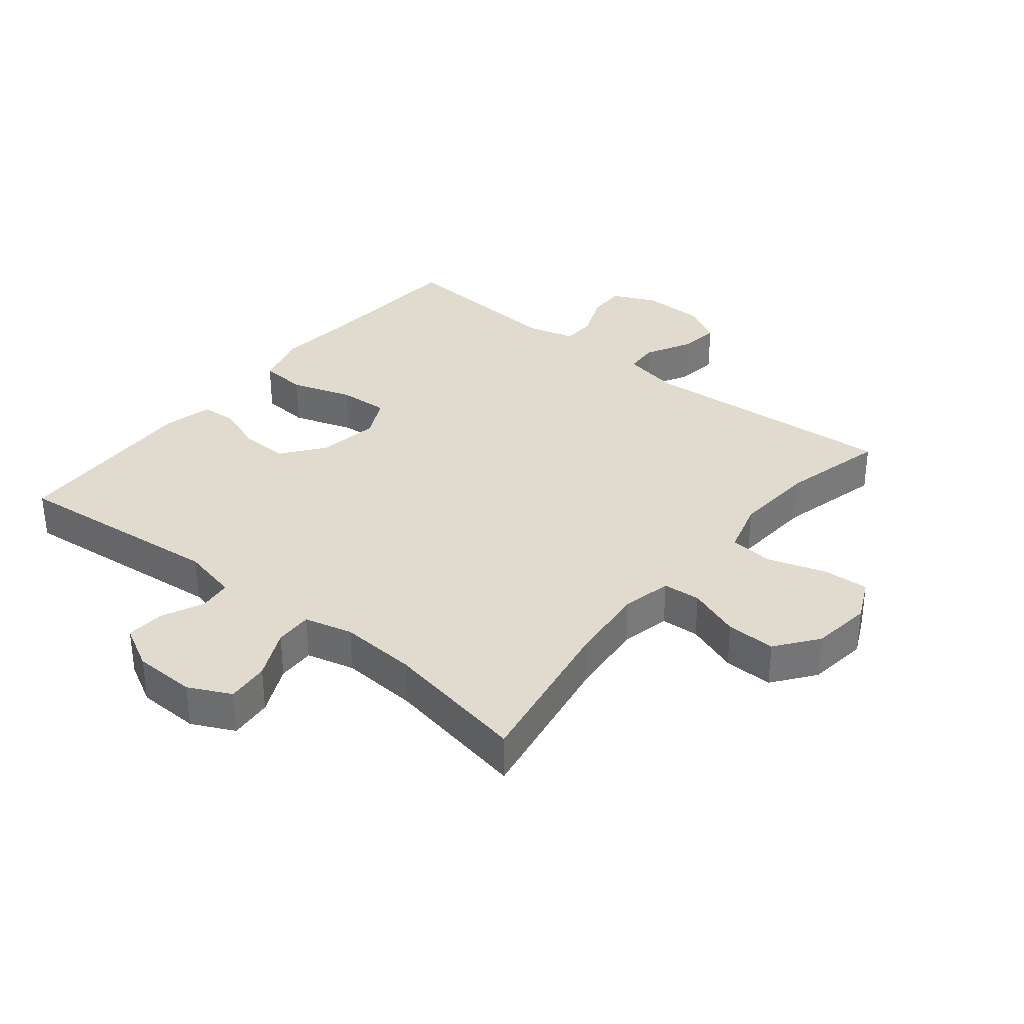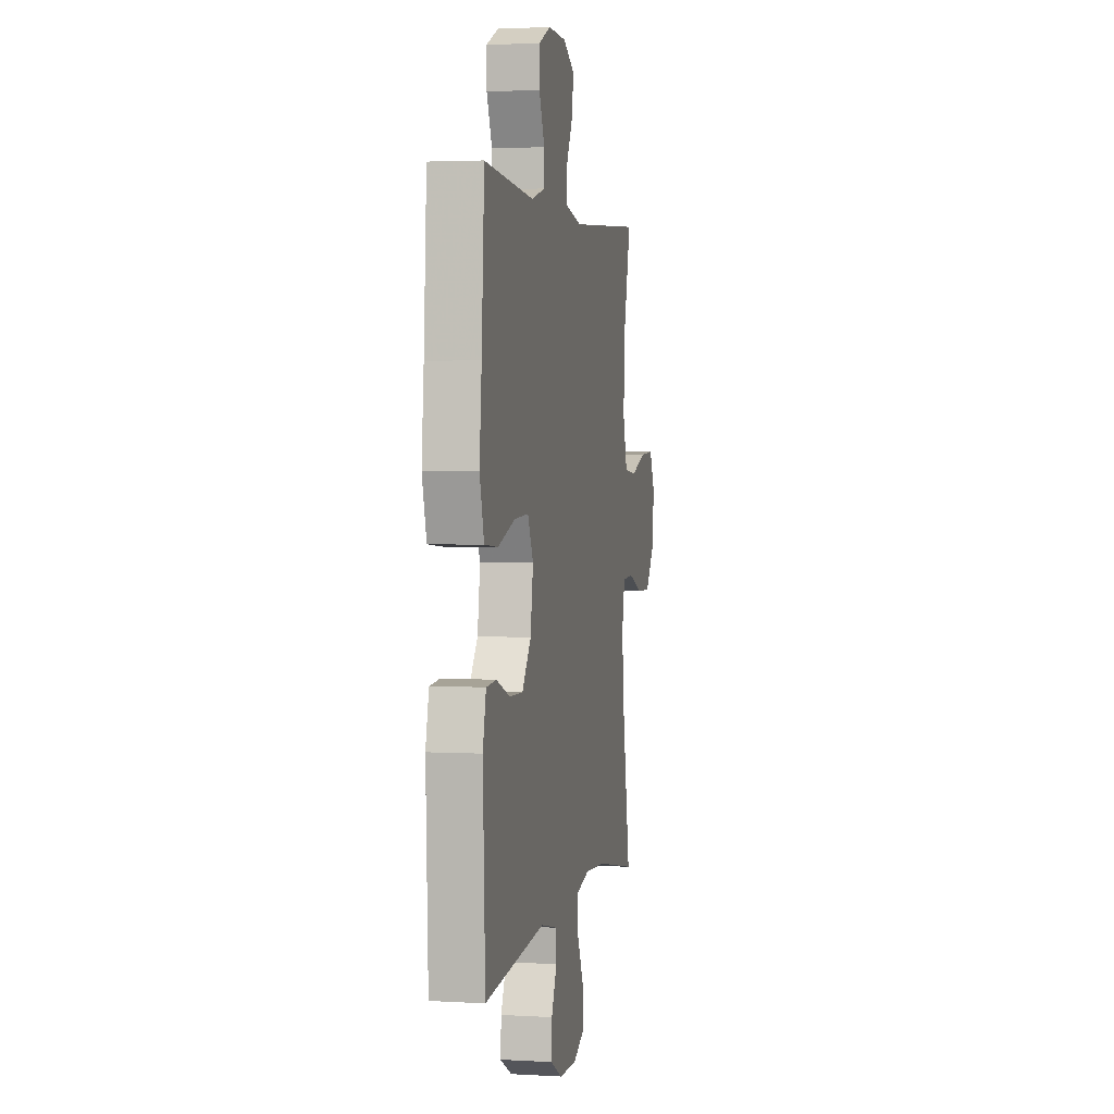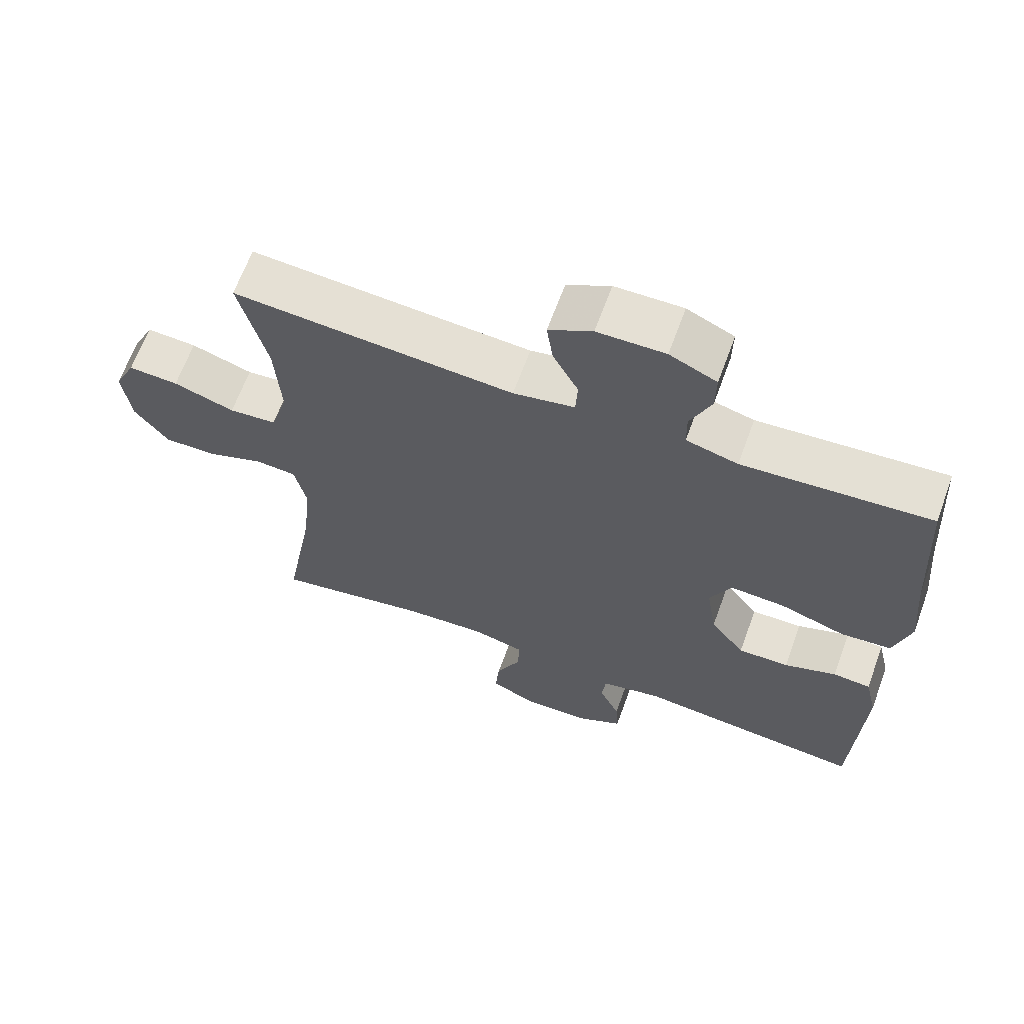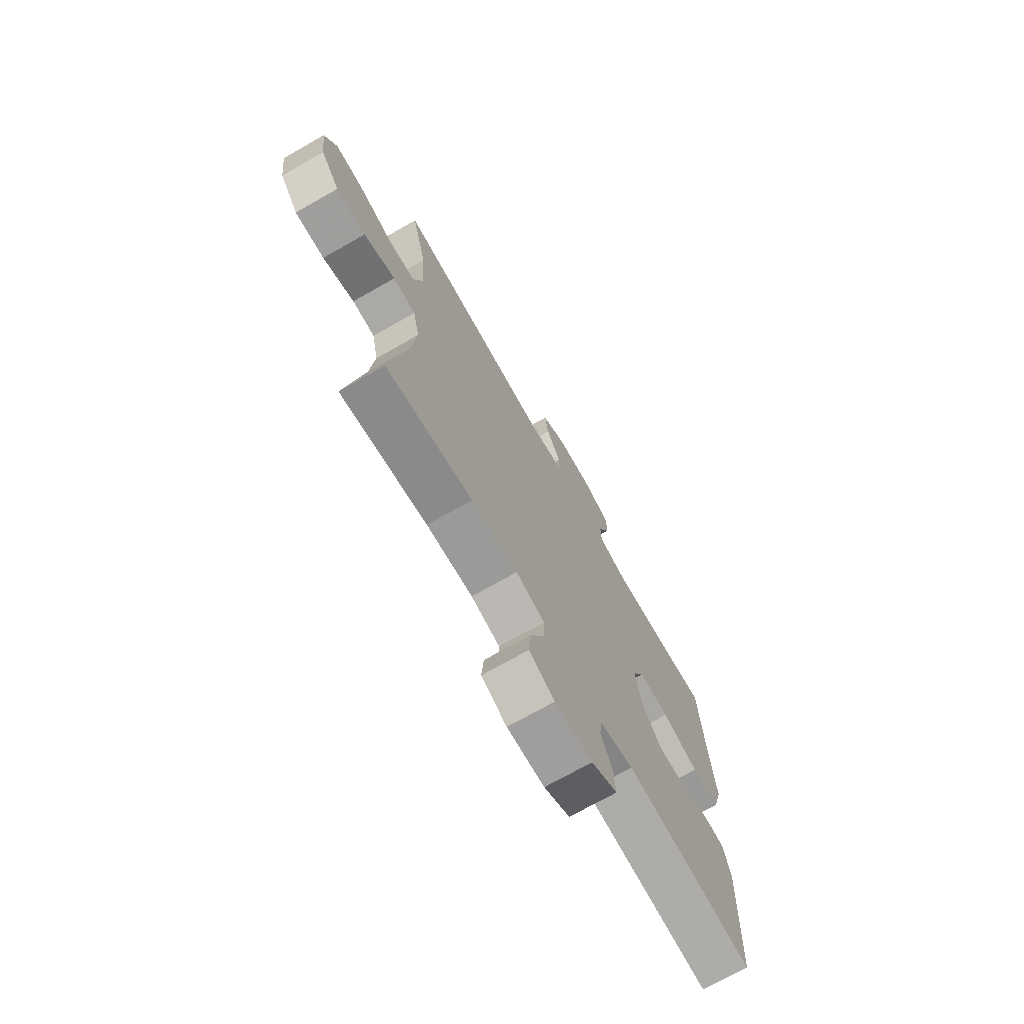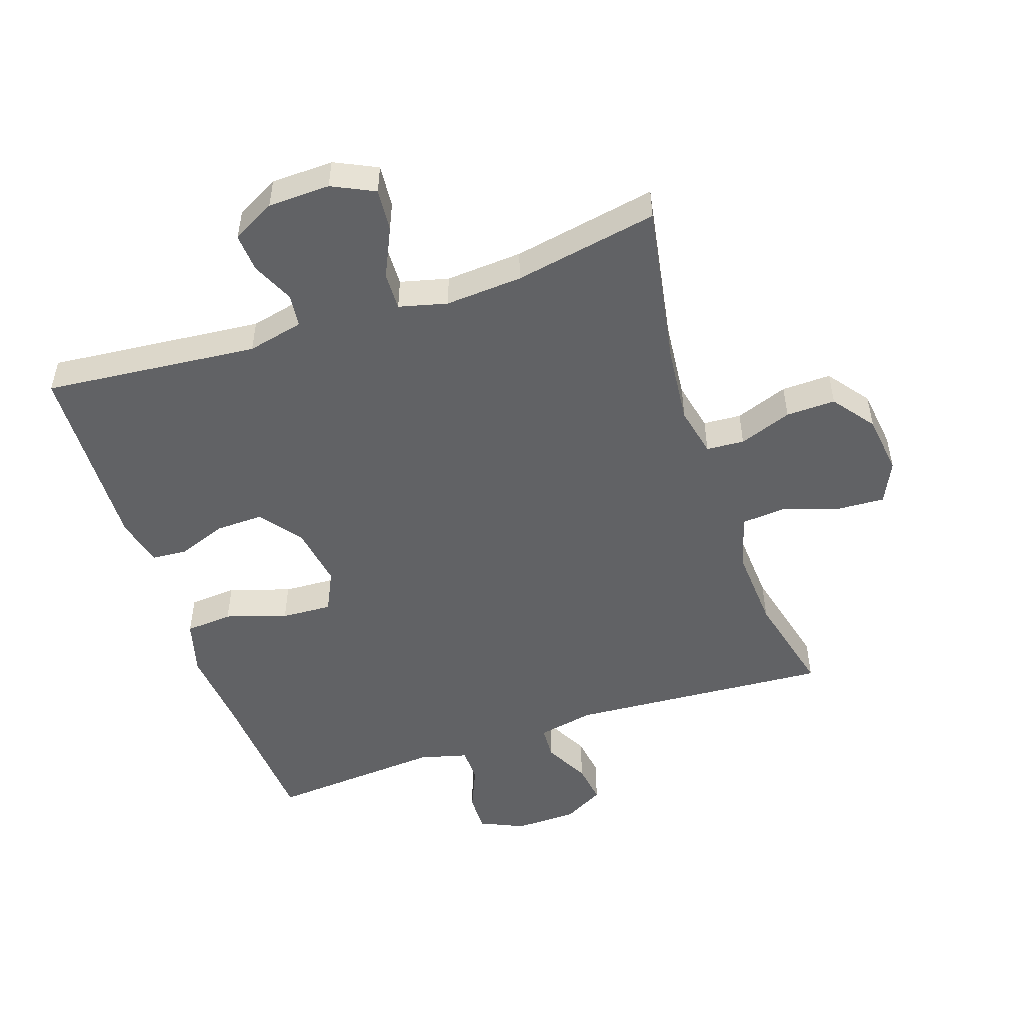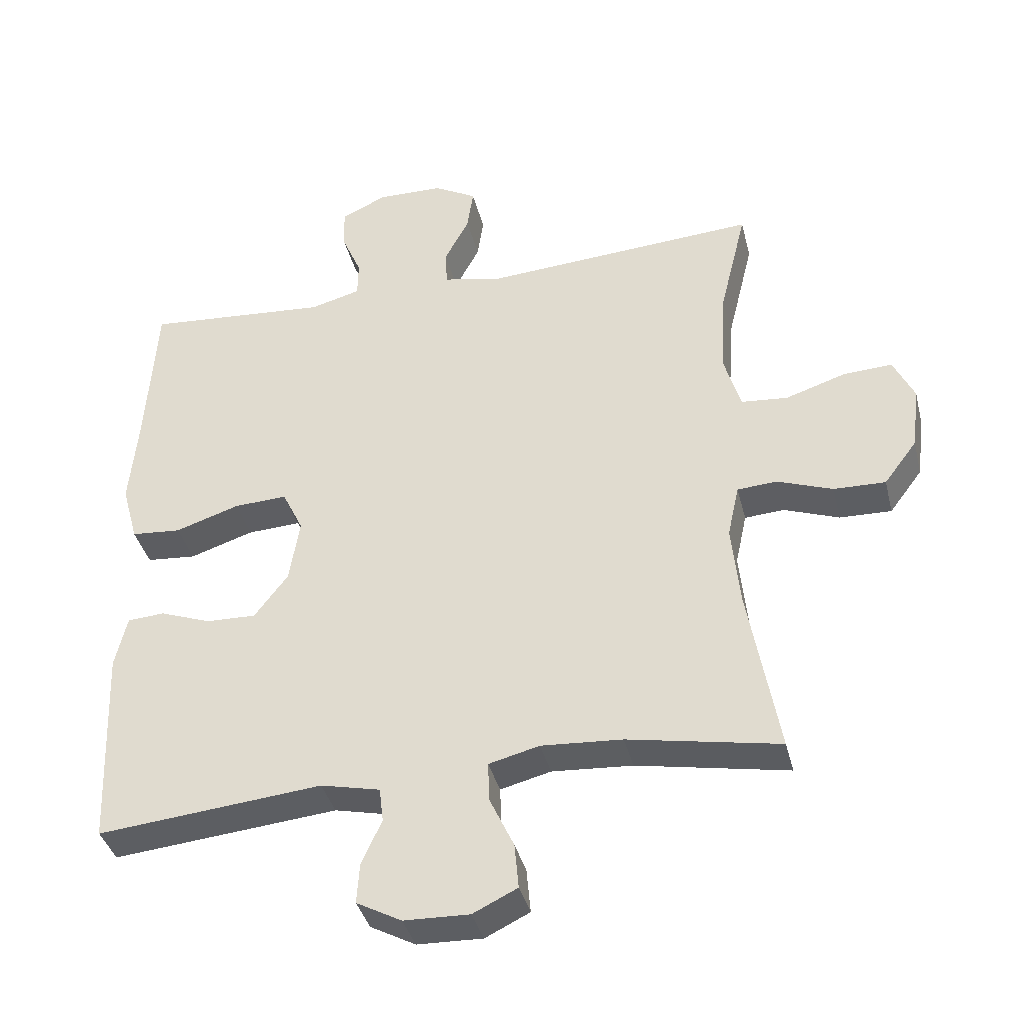
<metadata>
{"format":"obj","ext":"obj","renderer":"f3d","projection":"perspective","resolution":1024,"background":"white","views":[{"elev":33.7,"azim":-141.0,"up":"+Y"},{"elev":2.7,"azim":101.4,"up":"+Z"},{"elev":65.3,"azim":20.1,"up":"+Z"},{"elev":-72.3,"azim":-60.4,"up":"+Z"},{"elev":-50.6,"azim":-161.3,"up":"+Y"},{"elev":-38.3,"azim":-166.2,"up":"+Z"}]}
</metadata>
<code>
v 0.5 0.07 0.5
v 0.515 0.07 0.265
v 0.527 0.07 0.135
v 0.503 0.07 0.048
v 0.429 0.07 0.042
v 0.334 0.07 0.073
v 0.255 0.07 0.077
v 0.224 0.07 0.013
v 0.239 0.07 -0.082
v 0.289 0.07 -0.148
v 0.363 0.07 -0.146
v 0.439 0.07 -0.118
v 0.494 0.07 -0.122
v 0.512 0.07 -0.199
v 0.5 0.07 -0.5
v 0.166 0.07 -0.468
v 0.078 0.07 -0.488
v 0.072 0.07 -0.539
v 0.102 0.07 -0.605
v 0.106 0.07 -0.665
v 0.039 0.07 -0.701
v -0.058 0.07 -0.704
v -0.124 0.07 -0.672
v -0.118 0.07 -0.605
v -0.082 0.07 -0.528
v -0.08 0.07 -0.469
v -0.155 0.07 -0.45
v -0.275 0.07 -0.458
v -0.5 0.07 -0.5
v -0.455 0.07 -0.246
v -0.443 0.07 -0.124
v -0.46 0.07 -0.046
v -0.519 0.07 -0.042
v -0.601 0.07 -0.072
v -0.678 0.07 -0.074
v -0.727 0.07 -0.009
v -0.739 0.07 0.085
v -0.708 0.07 0.15
v -0.635 0.07 0.146
v -0.546 0.07 0.117
v -0.477 0.07 0.123
v -0.452 0.07 0.208
v -0.46 0.07 0.337
v -0.5 0.07 0.5
v -0.092 0.07 0.472
v -0.003 0.07 0.49
v 0 0.07 0.543
v -0.037 0.07 0.613
v -0.046 0.07 0.677
v 0.017 0.07 0.712
v 0.115 0.07 0.714
v 0.183 0.07 0.683
v 0.182 0.07 0.623
v 0.152 0.07 0.553
v 0.153 0.07 0.499
v 0.228 0.07 0.479
v 0.5 0 0.5
v 0.515 0 0.265
v 0.527 0 0.135
v 0.503 0 0.048
v 0.429 0 0.042
v 0.334 0 0.073
v 0.255 0 0.077
v 0.224 0 0.013
v 0.239 0 -0.082
v 0.289 0 -0.148
v 0.363 0 -0.146
v 0.439 0 -0.118
v 0.494 0 -0.122
v 0.512 0 -0.199
v 0.5 0 -0.5
v 0.166 0 -0.468
v 0.078 0 -0.488
v 0.072 0 -0.539
v 0.102 0 -0.605
v 0.106 0 -0.665
v 0.039 0 -0.701
v -0.058 0 -0.704
v -0.124 0 -0.672
v -0.118 0 -0.605
v -0.082 0 -0.528
v -0.08 0 -0.469
v -0.155 0 -0.45
v -0.275 0 -0.458
v -0.5 0 -0.5
v -0.455 0 -0.246
v -0.443 0 -0.124
v -0.46 0 -0.046
v -0.519 0 -0.042
v -0.601 0 -0.072
v -0.678 0 -0.074
v -0.727 0 -0.009
v -0.739 0 0.085
v -0.708 0 0.15
v -0.635 0 0.146
v -0.546 0 0.117
v -0.477 0 0.123
v -0.452 0 0.208
v -0.46 0 0.337
v -0.5 0 0.5
v -0.092 0 0.472
v -0.003 0 0.49
v 0 0 0.543
v -0.037 0 0.613
v -0.046 0 0.677
v 0.017 0 0.712
v 0.115 0 0.714
v 0.183 0 0.683
v 0.182 0 0.623
v 0.152 0 0.553
v 0.153 0 0.499
v 0.228 0 0.479
f 51 52 53 54
f 51 54 55
f 50 51 55
f 47 48 49 50
f 46 47 50 55
f 45 46 55 56
f 43 44 45
f 42 43 45 56
f 37 38 39 40
f 37 40 41
f 36 37 41
f 33 34 35 36
f 32 33 36 41
f 31 32 41 42
f 28 29 30
f 27 28 30 31
f 26 27 31 42
f 22 23 24 25
f 22 25 26
f 21 22 26
f 18 19 20 21
f 17 18 21 26
f 16 17 26 42
f 11 12 13 14
f 10 11 14 15
f 9 10 15 16
f 3 4 5 6
f 2 3 6 7
f 1 2 7
f 56 1 7
f 42 56 7 8
f 8 9 16 42
f 110 109 108 107
f 111 110 107
f 111 107 106
f 106 105 104 103
f 111 106 103 102
f 112 111 102 101
f 101 100 99
f 112 101 99 98
f 96 95 94 93
f 97 96 93
f 97 93 92
f 92 91 90 89
f 97 92 89 88
f 98 97 88 87
f 86 85 84
f 87 86 84 83
f 98 87 83 82
f 81 80 79 78
f 82 81 78
f 82 78 77
f 77 76 75 74
f 82 77 74 73
f 98 82 73 72
f 70 69 68 67
f 71 70 67 66
f 72 71 66 65
f 62 61 60 59
f 63 62 59 58
f 63 58 57
f 63 57 112
f 64 63 112 98
f 98 72 65 64
f 1 57 58 2
f 2 58 59 3
f 3 59 60 4
f 4 60 61 5
f 5 61 62 6
f 6 62 63 7
f 7 63 64 8
f 8 64 65 9
f 9 65 66 10
f 10 66 67 11
f 11 67 68 12
f 12 68 69 13
f 13 69 70 14
f 14 70 71 15
f 15 71 72 16
f 16 72 73 17
f 17 73 74 18
f 18 74 75 19
f 19 75 76 20
f 20 76 77 21
f 21 77 78 22
f 22 78 79 23
f 23 79 80 24
f 24 80 81 25
f 25 81 82 26
f 26 82 83 27
f 27 83 84 28
f 28 84 85 29
f 29 85 86 30
f 30 86 87 31
f 31 87 88 32
f 32 88 89 33
f 33 89 90 34
f 34 90 91 35
f 35 91 92 36
f 36 92 93 37
f 37 93 94 38
f 38 94 95 39
f 39 95 96 40
f 40 96 97 41
f 41 97 98 42
f 42 98 99 43
f 43 99 100 44
f 44 100 101 45
f 45 101 102 46
f 46 102 103 47
f 47 103 104 48
f 48 104 105 49
f 49 105 106 50
f 50 106 107 51
f 51 107 108 52
f 52 108 109 53
f 53 109 110 54
f 54 110 111 55
f 55 111 112 56
f 56 112 57 1

</code>
